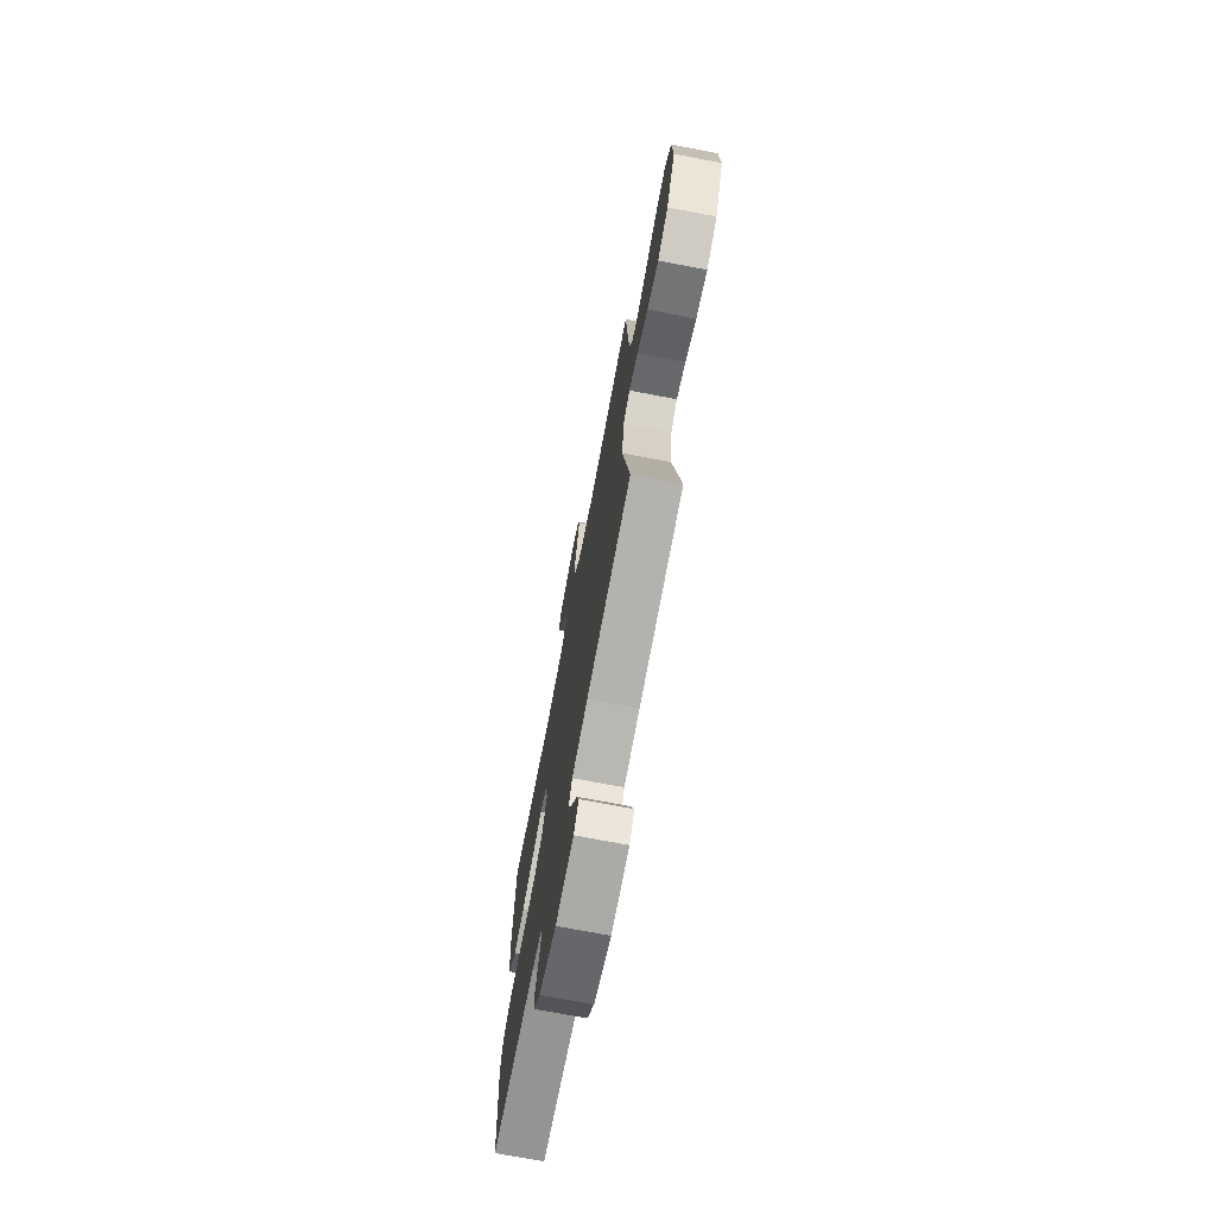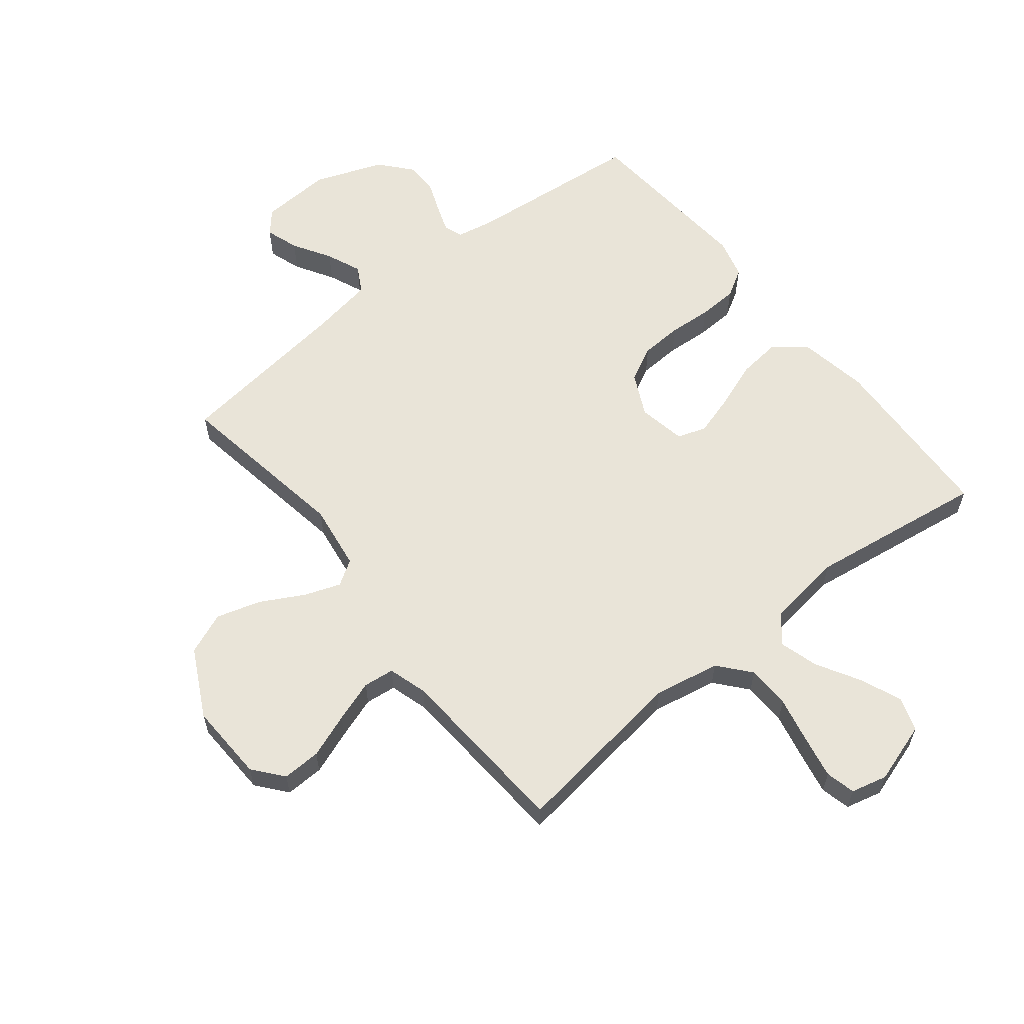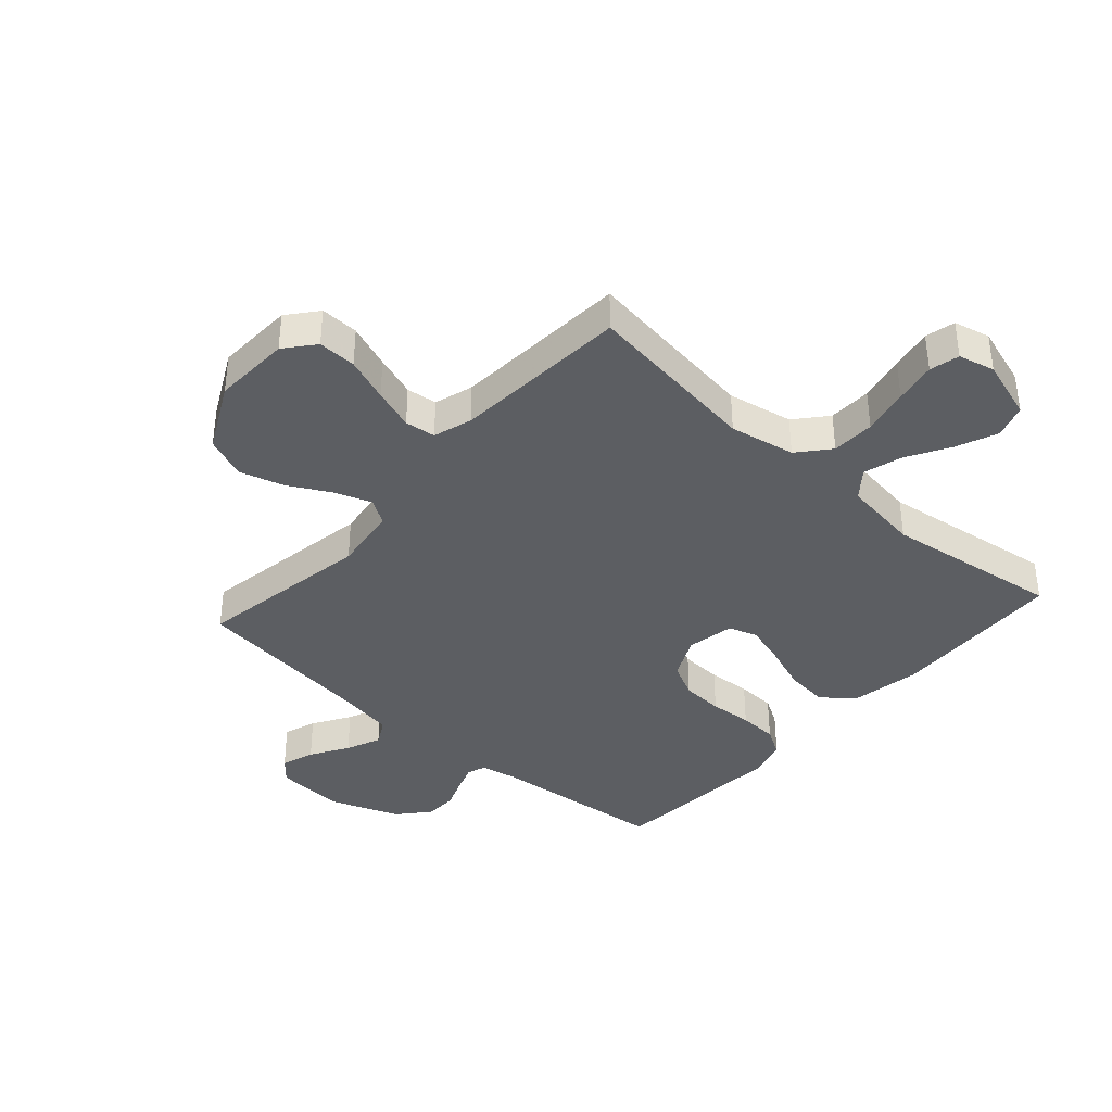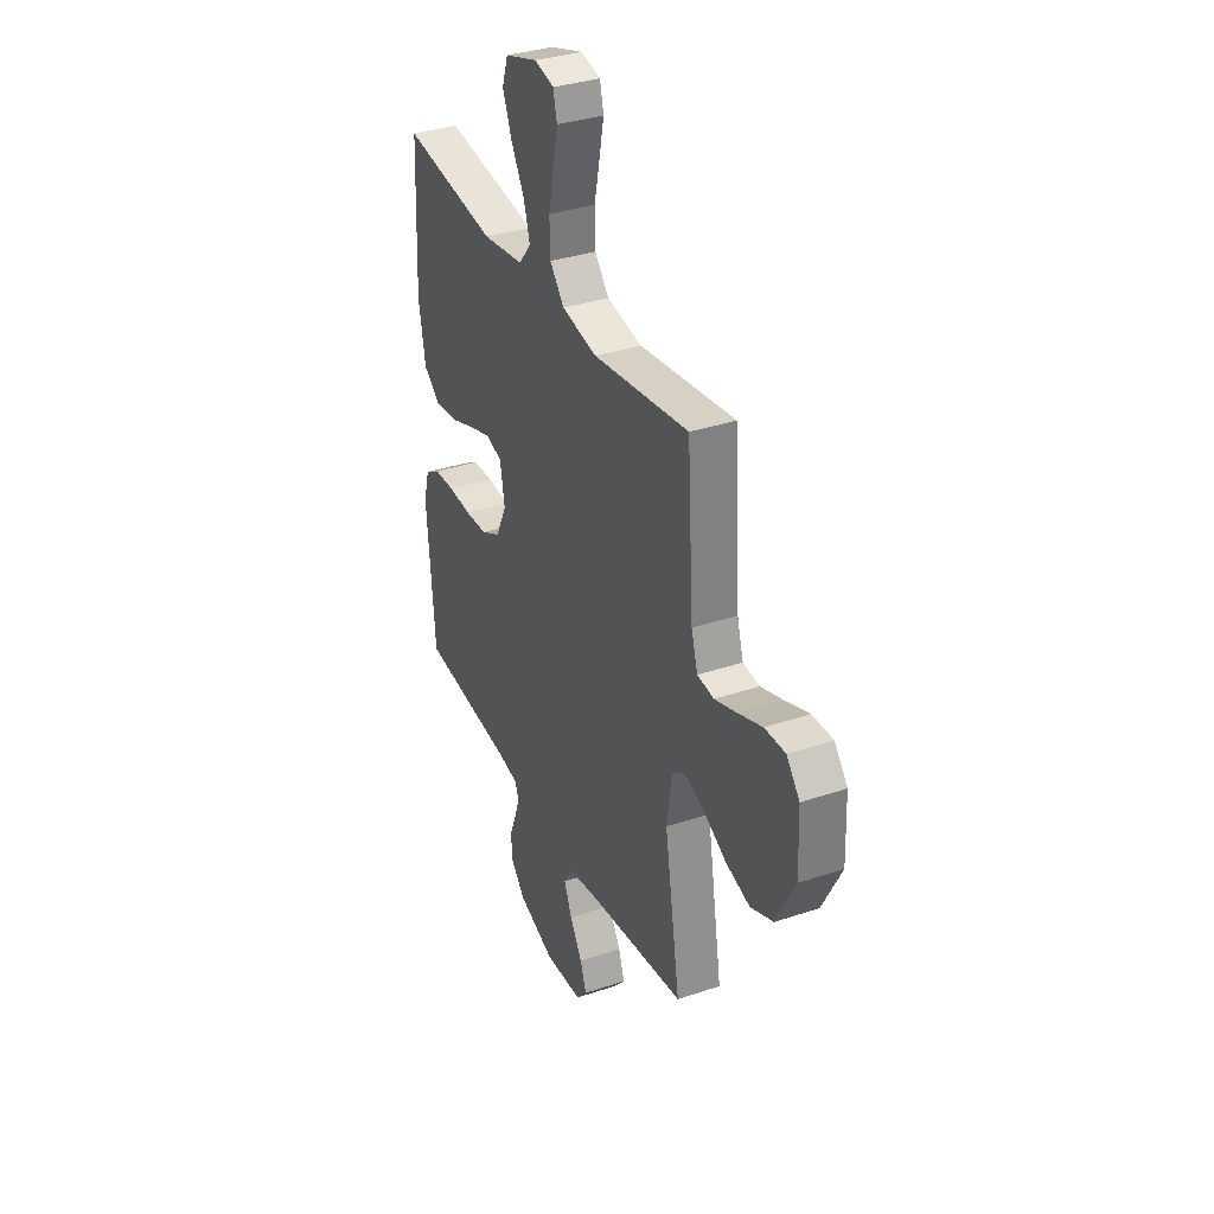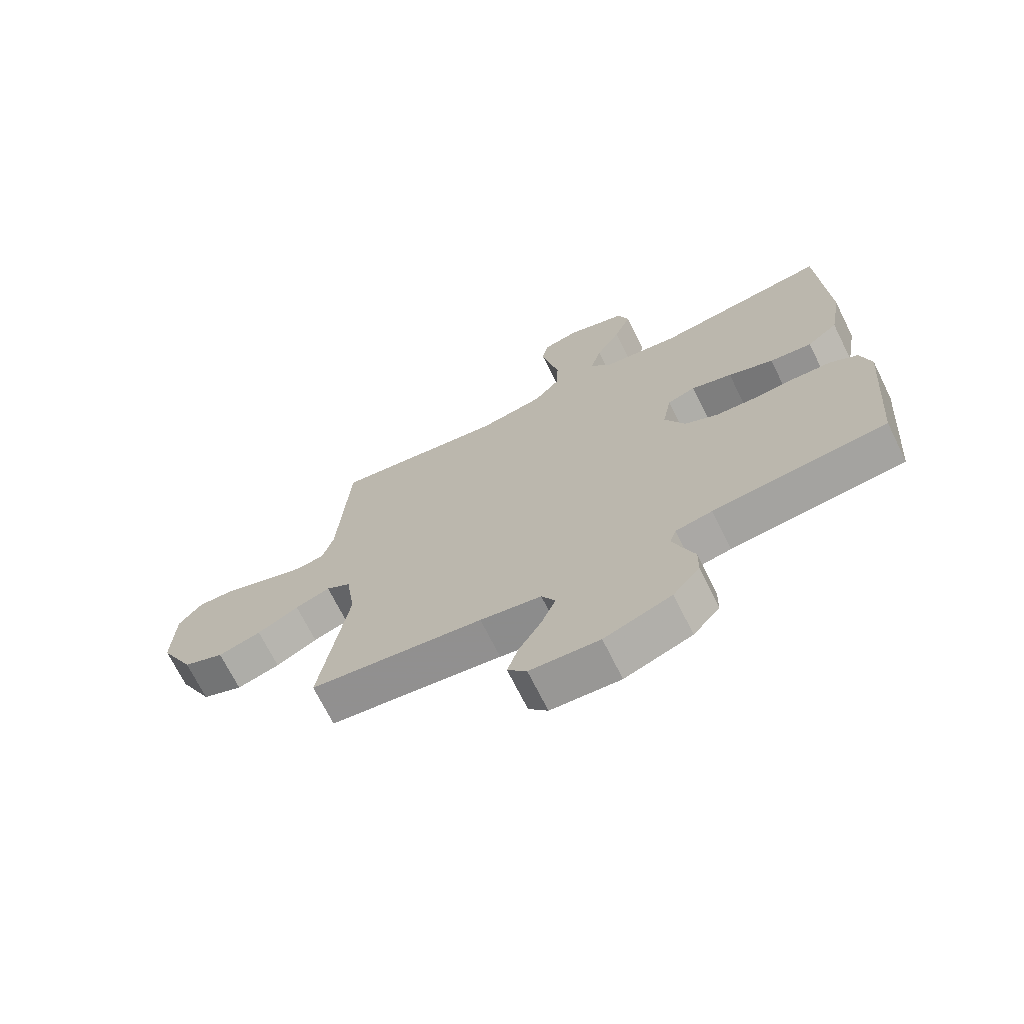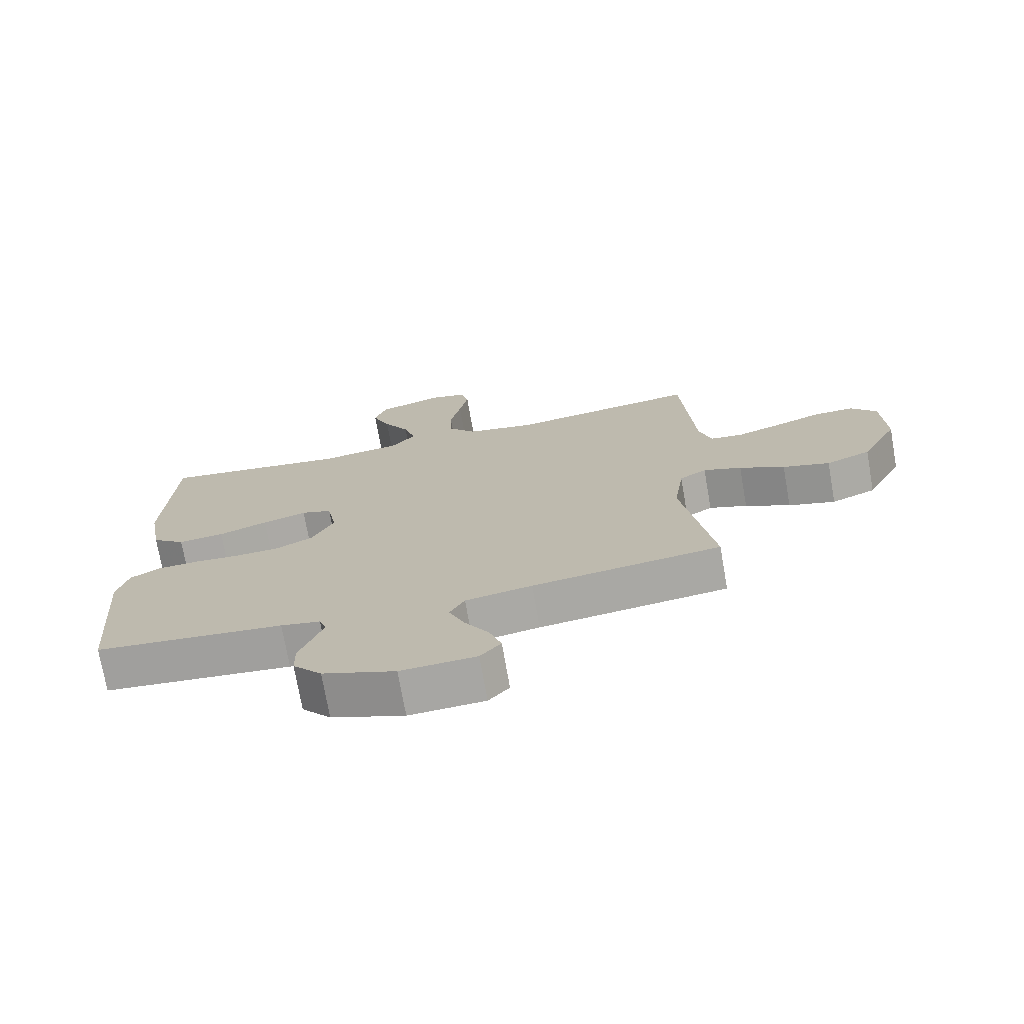
<metadata>
{"format":"obj","ext":"obj","renderer":"f3d","projection":"perspective","resolution":1024,"background":"white","views":[{"elev":-72.5,"azim":-100.8,"up":"+Z"},{"elev":60.2,"azim":-38.5,"up":"+Y"},{"elev":-38.1,"azim":-41.7,"up":"+Y"},{"elev":34.7,"azim":-114.3,"up":"+Z"},{"elev":-70.1,"azim":26.4,"up":"+Z"},{"elev":-73.3,"azim":-170.1,"up":"+Z"}]}
</metadata>
<code>
v 0.5 0.07 0.5
v 0.514 0.07 0.2
v 0.493 0.07 0.081
v 0.44 0.07 0.039
v 0.367 0.07 0.047
v 0.289 0.07 0.076
v 0.219 0.07 0.097
v 0.17 0.07 0.081
v 0.155 0.07 0
v 0.19 0.07 -0.072
v 0.249 0.07 -0.102
v 0.32 0.07 -0.106
v 0.393 0.07 -0.101
v 0.459 0.07 -0.104
v 0.506 0.07 -0.132
v 0.524 0.07 -0.2
v 0.5 0.07 -0.5
v 0.2 0.07 -0.529
v 0.137 0.07 -0.541
v 0.126 0.07 -0.573
v 0.142 0.07 -0.618
v 0.163 0.07 -0.672
v 0.162 0.07 -0.728
v 0.116 0.07 -0.781
v 0 0.07 -0.824
v -0.12 0.07 -0.817
v -0.153 0.07 -0.779
v -0.134 0.07 -0.723
v -0.095 0.07 -0.659
v -0.07 0.07 -0.6
v -0.094 0.07 -0.556
v -0.2 0.07 -0.538
v -0.5 0.07 -0.5
v -0.451 0.07 -0.2
v -0.467 0.07 -0.088
v -0.51 0.07 -0.061
v -0.571 0.07 -0.083
v -0.643 0.07 -0.122
v -0.718 0.07 -0.144
v -0.789 0.07 -0.115
v -0.848 0.07 0
v -0.843 0.07 0.132
v -0.802 0.07 0.182
v -0.737 0.07 0.18
v -0.662 0.07 0.152
v -0.592 0.07 0.128
v -0.54 0.07 0.134
v -0.52 0.07 0.2
v -0.5 0.07 0.5
v -0.2 0.07 0.459
v -0.089 0.07 0.48
v -0.044 0.07 0.533
v -0.042 0.07 0.606
v -0.059 0.07 0.685
v -0.073 0.07 0.756
v -0.061 0.07 0.806
v 0 0.07 0.821
v 0.103 0.07 0.788
v 0.122 0.07 0.731
v 0.093 0.07 0.661
v 0.051 0.07 0.588
v 0.032 0.07 0.523
v 0.07 0.07 0.476
v 0.2 0.07 0.458
v 0.5 0 0.5
v 0.514 0 0.2
v 0.493 0 0.081
v 0.44 0 0.039
v 0.367 0 0.047
v 0.289 0 0.076
v 0.219 0 0.097
v 0.17 0 0.081
v 0.155 0 0
v 0.19 0 -0.072
v 0.249 0 -0.102
v 0.32 0 -0.106
v 0.393 0 -0.101
v 0.459 0 -0.104
v 0.506 0 -0.132
v 0.524 0 -0.2
v 0.5 0 -0.5
v 0.2 0 -0.529
v 0.137 0 -0.541
v 0.126 0 -0.573
v 0.142 0 -0.618
v 0.163 0 -0.672
v 0.162 0 -0.728
v 0.116 0 -0.781
v 0 0 -0.824
v -0.12 0 -0.817
v -0.153 0 -0.779
v -0.134 0 -0.723
v -0.095 0 -0.659
v -0.07 0 -0.6
v -0.094 0 -0.556
v -0.2 0 -0.538
v -0.5 0 -0.5
v -0.451 0 -0.2
v -0.467 0 -0.088
v -0.51 0 -0.061
v -0.571 0 -0.083
v -0.643 0 -0.122
v -0.718 0 -0.144
v -0.789 0 -0.115
v -0.848 0 0
v -0.843 0 0.132
v -0.802 0 0.182
v -0.737 0 0.18
v -0.662 0 0.152
v -0.592 0 0.128
v -0.54 0 0.134
v -0.52 0 0.2
v -0.5 0 0.5
v -0.2 0 0.459
v -0.089 0 0.48
v -0.044 0 0.533
v -0.042 0 0.606
v -0.059 0 0.685
v -0.073 0 0.756
v -0.061 0 0.806
v 0 0 0.821
v 0.103 0 0.788
v 0.122 0 0.731
v 0.093 0 0.661
v 0.051 0 0.588
v 0.032 0 0.523
v 0.07 0 0.476
v 0.2 0 0.458
f 59 60 61
f 58 59 61
f 57 58 61
f 56 57 61
f 55 56 61
f 54 55 61
f 53 54 61
f 52 53 61 62
f 51 52 62 63
f 48 49 50
f 51 63 64
f 50 51 64
f 48 50 64
f 47 48 64
f 43 44 45
f 42 43 45
f 41 42 45
f 40 41 45
f 39 40 45
f 38 39 45
f 37 38 45
f 36 37 45 46
f 35 36 46 47
f 32 33 34
f 31 32 34 35
f 27 28 29
f 26 27 29
f 25 26 29
f 24 25 29
f 23 24 29
f 22 23 29
f 21 22 29
f 20 21 29 30
f 19 20 30 31
f 16 17 18
f 15 16 18
f 14 15 18
f 13 14 18
f 12 13 18
f 19 31 35
f 18 19 35
f 12 18 35
f 11 12 35
f 4 5 6
f 3 4 6
f 2 3 6
f 1 2 6
f 64 1 6
f 64 6 7
f 47 64 7 8
f 10 11 35 47
f 9 10 47
f 8 9 47
f 125 124 123
f 125 123 122
f 125 122 121
f 125 121 120
f 125 120 119
f 125 119 118
f 125 118 117
f 126 125 117 116
f 127 126 116 115
f 114 113 112
f 128 127 115
f 128 115 114
f 128 114 112
f 128 112 111
f 109 108 107
f 109 107 106
f 109 106 105
f 109 105 104
f 109 104 103
f 109 103 102
f 109 102 101
f 110 109 101 100
f 111 110 100 99
f 98 97 96
f 99 98 96 95
f 93 92 91
f 93 91 90
f 93 90 89
f 93 89 88
f 93 88 87
f 93 87 86
f 93 86 85
f 94 93 85 84
f 95 94 84 83
f 82 81 80
f 82 80 79
f 82 79 78
f 82 78 77
f 82 77 76
f 99 95 83
f 99 83 82
f 99 82 76
f 99 76 75
f 70 69 68
f 70 68 67
f 70 67 66
f 70 66 65
f 70 65 128
f 71 70 128
f 72 71 128 111
f 111 99 75 74
f 111 74 73
f 111 73 72
f 1 65 66 2
f 2 66 67 3
f 3 67 68 4
f 4 68 69 5
f 5 69 70 6
f 6 70 71 7
f 7 71 72 8
f 8 72 73 9
f 9 73 74 10
f 10 74 75 11
f 11 75 76 12
f 12 76 77 13
f 13 77 78 14
f 14 78 79 15
f 15 79 80 16
f 16 80 81 17
f 17 81 82 18
f 18 82 83 19
f 19 83 84 20
f 20 84 85 21
f 21 85 86 22
f 22 86 87 23
f 23 87 88 24
f 24 88 89 25
f 25 89 90 26
f 26 90 91 27
f 27 91 92 28
f 28 92 93 29
f 29 93 94 30
f 30 94 95 31
f 31 95 96 32
f 32 96 97 33
f 33 97 98 34
f 34 98 99 35
f 35 99 100 36
f 36 100 101 37
f 37 101 102 38
f 38 102 103 39
f 39 103 104 40
f 40 104 105 41
f 41 105 106 42
f 42 106 107 43
f 43 107 108 44
f 44 108 109 45
f 45 109 110 46
f 46 110 111 47
f 47 111 112 48
f 48 112 113 49
f 49 113 114 50
f 50 114 115 51
f 51 115 116 52
f 52 116 117 53
f 53 117 118 54
f 54 118 119 55
f 55 119 120 56
f 56 120 121 57
f 57 121 122 58
f 58 122 123 59
f 59 123 124 60
f 60 124 125 61
f 61 125 126 62
f 62 126 127 63
f 63 127 128 64
f 64 128 65 1

</code>
